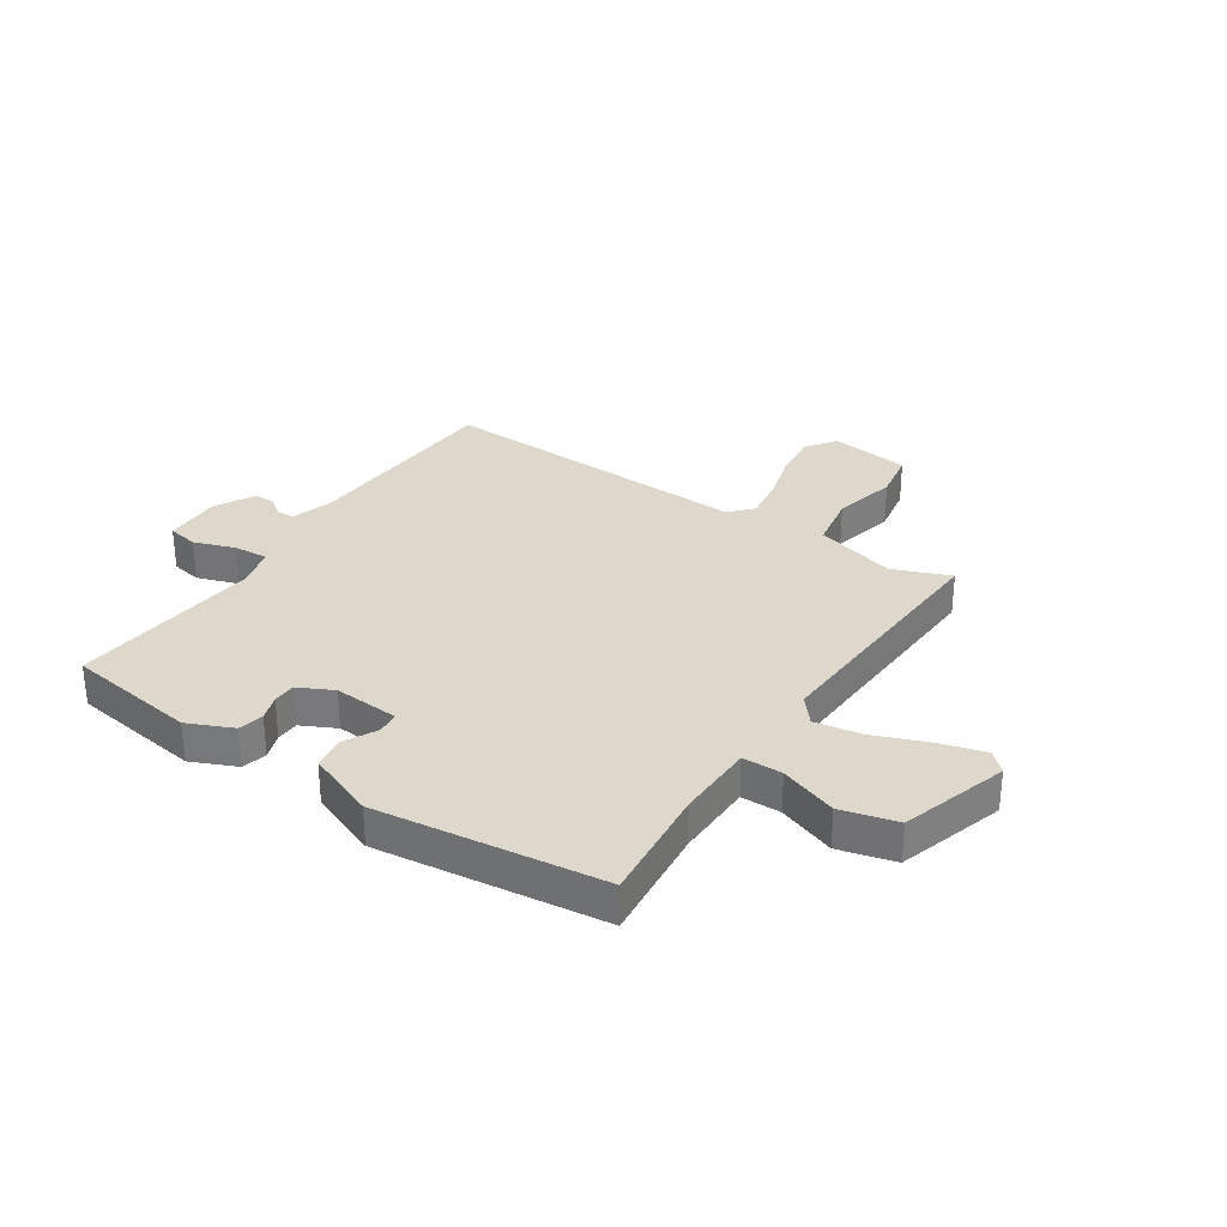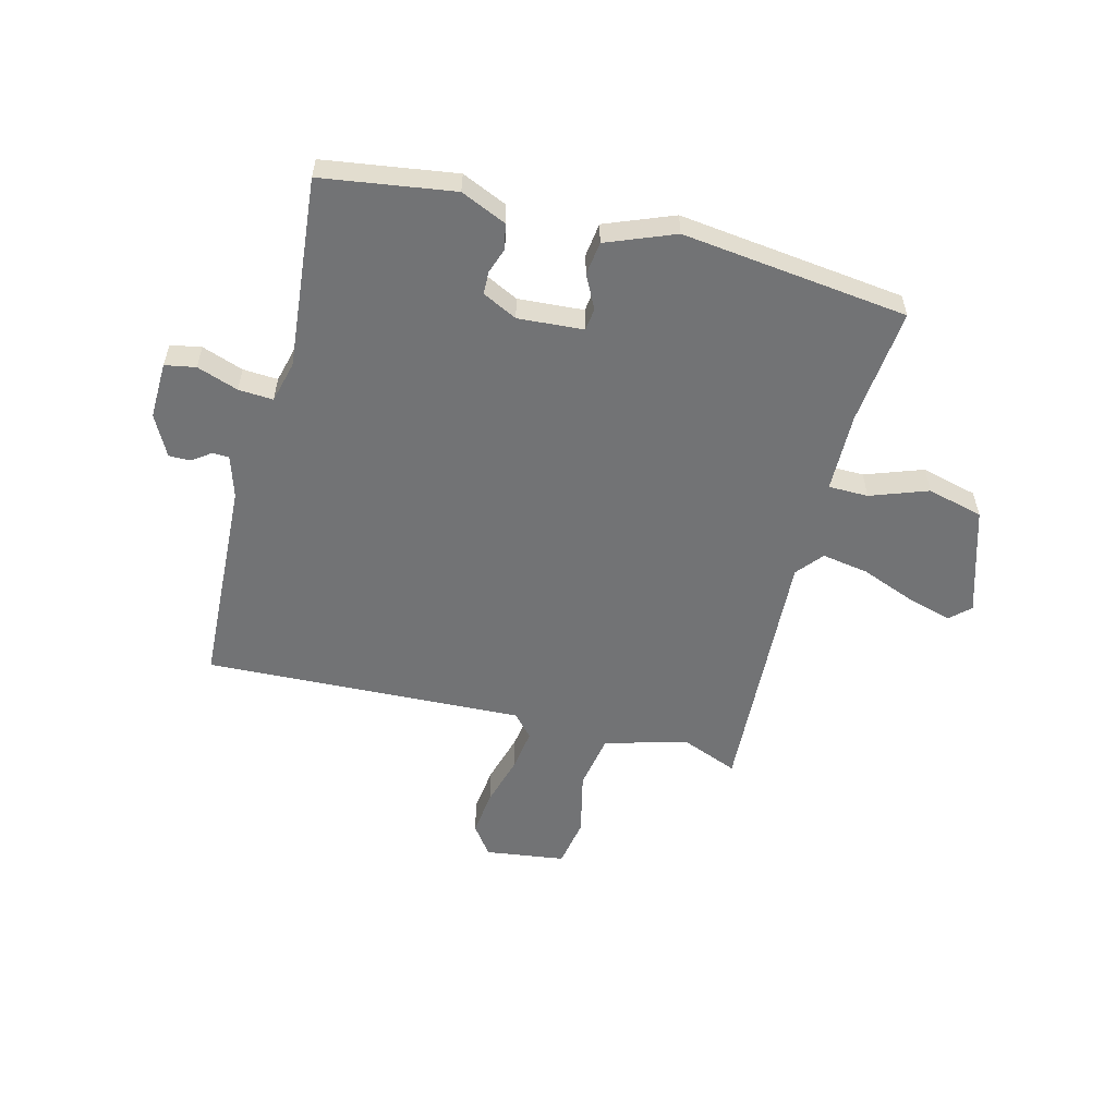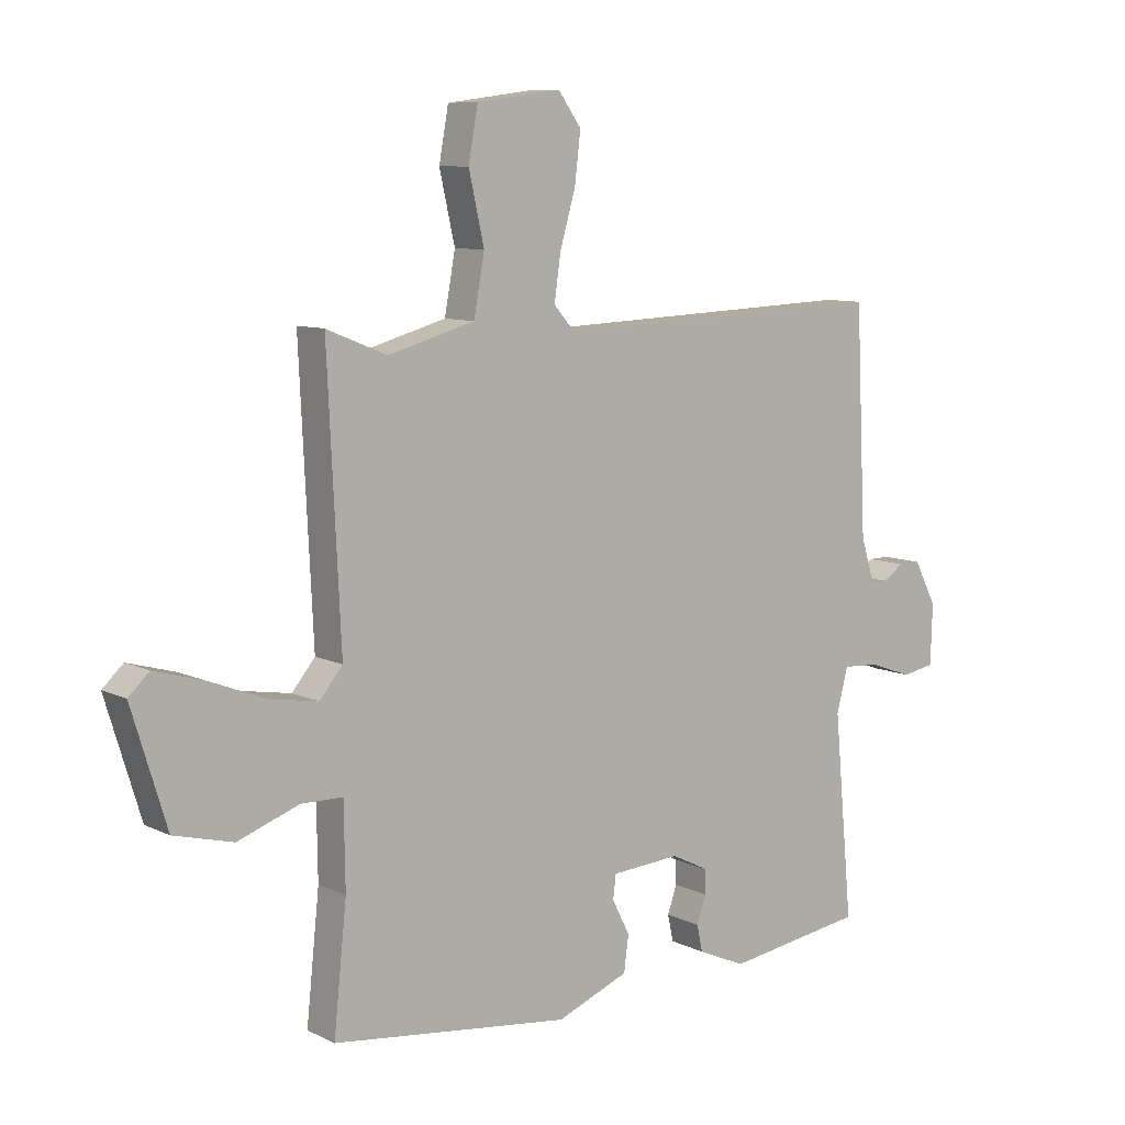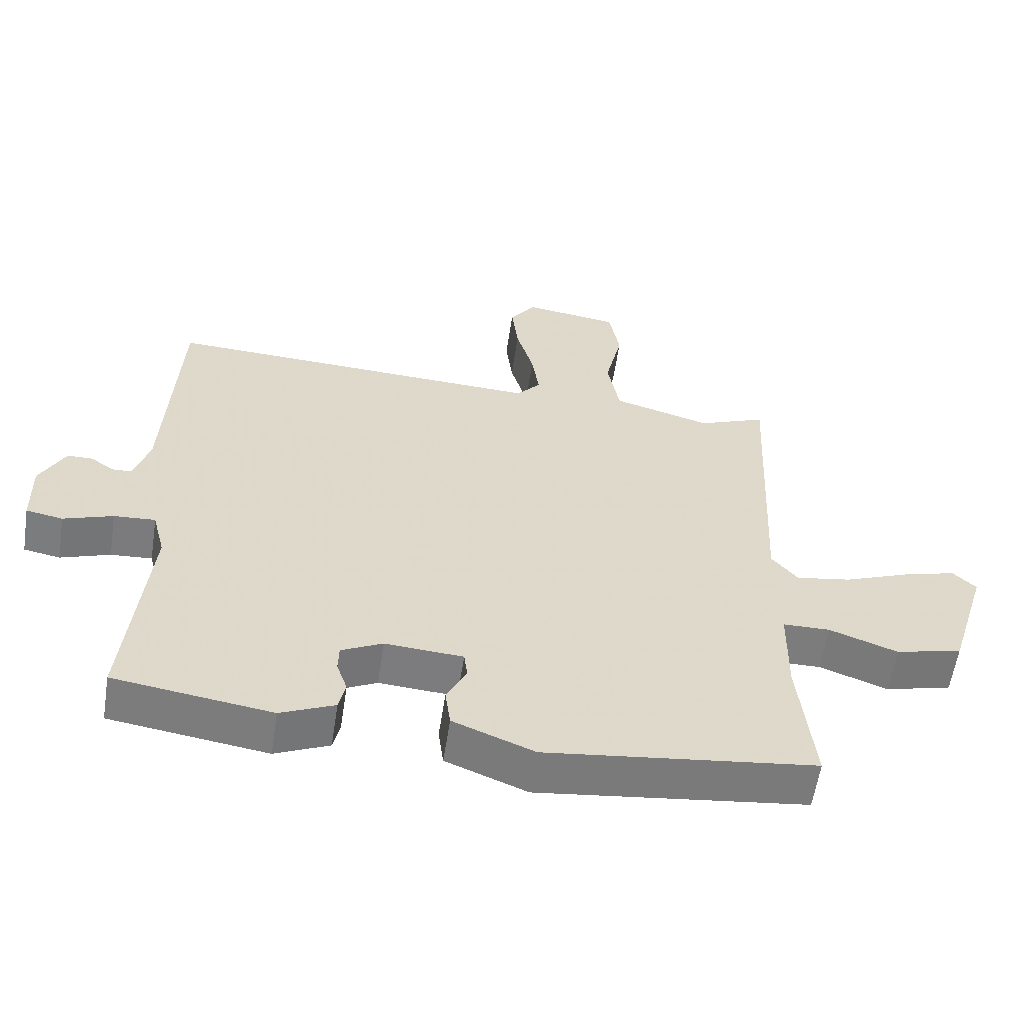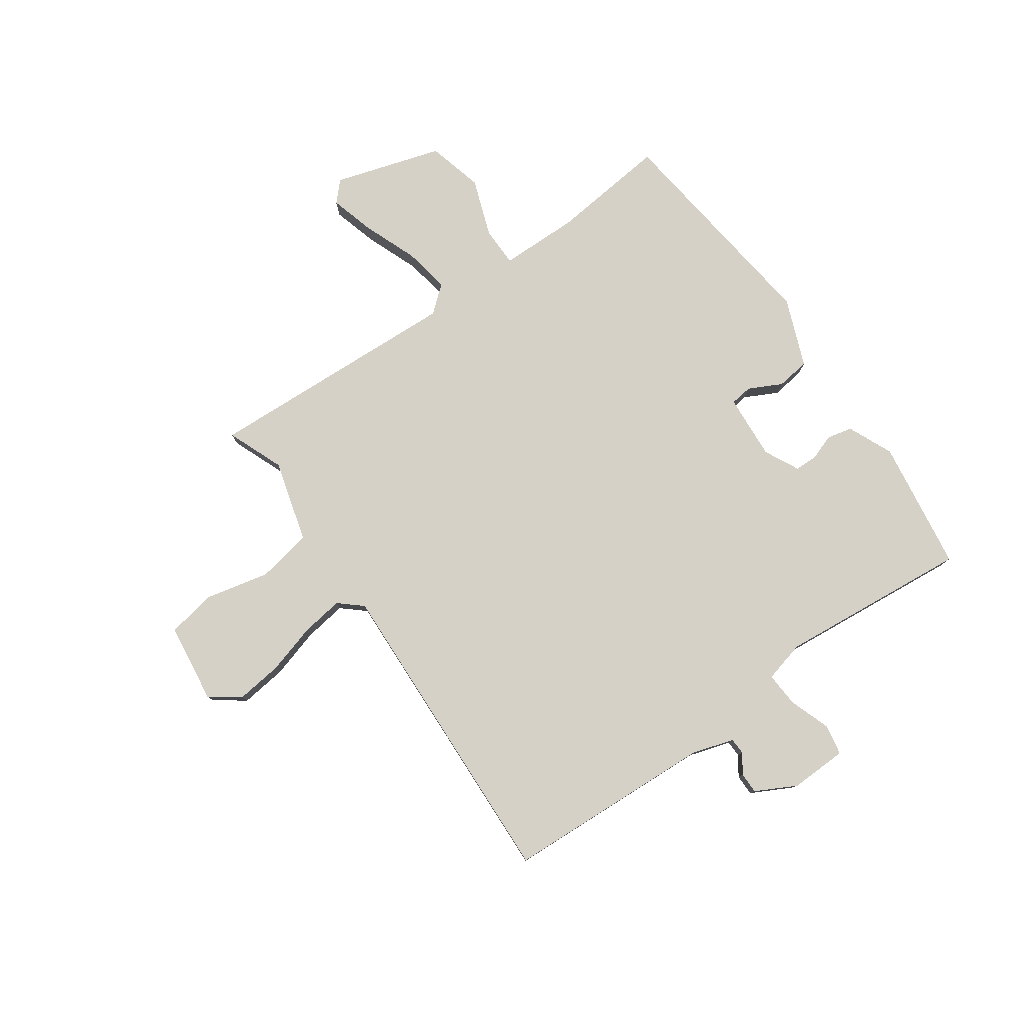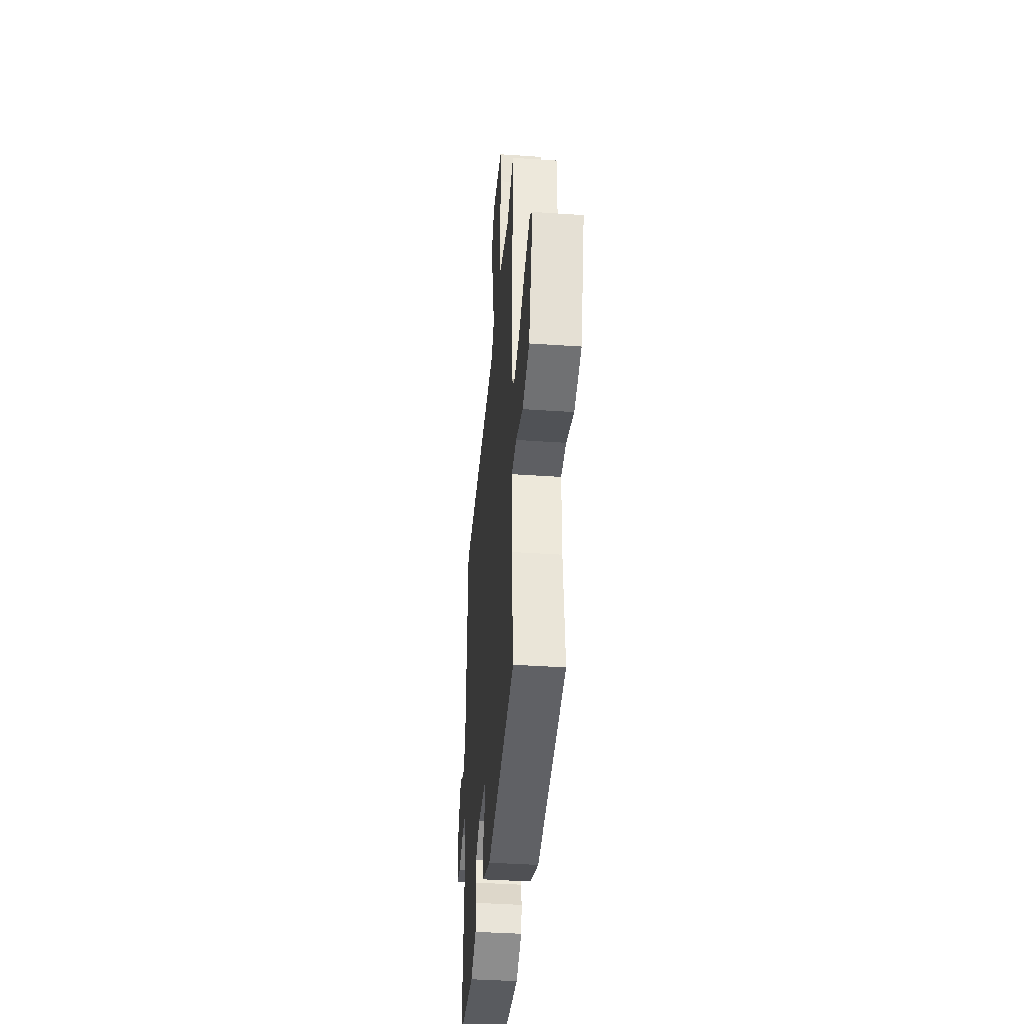
<metadata>
{"format":"obj","ext":"obj","renderer":"f3d","projection":"perspective","resolution":1024,"background":"white","views":[{"elev":31.1,"azim":-146.3,"up":"+Y"},{"elev":-55.8,"azim":165.7,"up":"+Y"},{"elev":8.9,"azim":-38.2,"up":"+Z"},{"elev":-58.8,"azim":171.3,"up":"+Z"},{"elev":79.2,"azim":55.0,"up":"+Y"},{"elev":-40.5,"azim":-94.8,"up":"+Z"}]}
</metadata>
<code>
v 0.5 0.07 0.5
v 0.518 0.07 0.124
v 0.541 0.07 0.049
v 0.571 0.07 0.048
v 0.605 0.07 0.072
v 0.643 0.07 0.072
v 0.681 0.07 -0.001
v 0.678 0.07 -0.103
v 0.623 0.07 -0.113
v 0.549 0.07 -0.087
v 0.487 0.07 -0.083
v 0.468 0.07 -0.157
v 0.5 0.07 -0.5
v 0.264 0.07 -0.534
v 0.183 0.07 -0.498
v 0.173 0.07 -0.453
v 0.189 0.07 -0.407
v 0.188 0.07 -0.366
v 0.126 0.07 -0.335
v 0.009 0.07 -0.343
v 0.004 0.07 -0.383
v 0.034 0.07 -0.442
v 0.026 0.07 -0.502
v -0.096 0.07 -0.55
v -0.5 0.07 -0.5
v -0.478 0.07 -0.29
v -0.48 0.07 -0.149
v -0.551 0.07 -0.148
v -0.654 0.07 -0.185
v -0.754 0.07 -0.159
v -0.813 0.07 0.033
v -0.778 0.07 0.066
v -0.697 0.07 0.043
v -0.6 0.07 0.005
v -0.517 0.07 -0.009
v -0.478 0.07 0.038
v -0.5 0.07 0.5
v -0.398 0.07 0.459
v -0.251 0.07 0.5
v -0.233 0.07 0.599
v -0.259 0.07 0.714
v -0.243 0.07 0.802
v -0.1 0.07 0.821
v -0.061 0.07 0.767
v -0.071 0.07 0.684
v -0.097 0.07 0.594
v -0.108 0.07 0.518
v -0.072 0.07 0.477
v 0.5 0 0.5
v 0.518 0 0.124
v 0.541 0 0.049
v 0.571 0 0.048
v 0.605 0 0.072
v 0.643 0 0.072
v 0.681 0 -0.001
v 0.678 0 -0.103
v 0.623 0 -0.113
v 0.549 0 -0.087
v 0.487 0 -0.083
v 0.468 0 -0.157
v 0.5 0 -0.5
v 0.264 0 -0.534
v 0.183 0 -0.498
v 0.173 0 -0.453
v 0.189 0 -0.407
v 0.188 0 -0.366
v 0.126 0 -0.335
v 0.009 0 -0.343
v 0.004 0 -0.383
v 0.034 0 -0.442
v 0.026 0 -0.502
v -0.096 0 -0.55
v -0.5 0 -0.5
v -0.478 0 -0.29
v -0.48 0 -0.149
v -0.551 0 -0.148
v -0.654 0 -0.185
v -0.754 0 -0.159
v -0.813 0 0.033
v -0.778 0 0.066
v -0.697 0 0.043
v -0.6 0 0.005
v -0.517 0 -0.009
v -0.478 0 0.038
v -0.5 0 0.5
v -0.398 0 0.459
v -0.251 0 0.5
v -0.233 0 0.599
v -0.259 0 0.714
v -0.243 0 0.802
v -0.1 0 0.821
v -0.061 0 0.767
v -0.071 0 0.684
v -0.097 0 0.594
v -0.108 0 0.518
v -0.072 0 0.477
f 44 45 46
f 43 44 46
f 42 43 46
f 41 42 46
f 40 41 46
f 39 40 46 47
f 38 39 47 48
f 36 37 38
f 32 33 34
f 31 32 34
f 30 31 34
f 29 30 34
f 28 29 34
f 27 28 34 35
f 24 25 26
f 23 24 26
f 22 23 26
f 21 22 26
f 20 21 26 27
f 27 35 36
f 20 27 36
f 19 20 36
f 15 16 17
f 14 15 17
f 13 14 17
f 12 13 17
f 11 12 17 18
f 8 9 10
f 7 8 10
f 6 7 10
f 5 6 10
f 4 5 10
f 3 4 10 11
f 36 38 48
f 19 36 48
f 18 19 48
f 11 18 48
f 3 11 48
f 2 3 48
f 1 2 48
f 94 93 92
f 94 92 91
f 94 91 90
f 94 90 89
f 94 89 88
f 95 94 88 87
f 96 95 87 86
f 86 85 84
f 82 81 80
f 82 80 79
f 82 79 78
f 82 78 77
f 82 77 76
f 83 82 76 75
f 74 73 72
f 74 72 71
f 74 71 70
f 74 70 69
f 75 74 69 68
f 84 83 75
f 84 75 68
f 84 68 67
f 65 64 63
f 65 63 62
f 65 62 61
f 65 61 60
f 66 65 60 59
f 58 57 56
f 58 56 55
f 58 55 54
f 58 54 53
f 58 53 52
f 59 58 52 51
f 96 86 84
f 96 84 67
f 96 67 66
f 96 66 59
f 96 59 51
f 96 51 50
f 96 50 49
f 1 49 50 2
f 2 50 51 3
f 3 51 52 4
f 4 52 53 5
f 5 53 54 6
f 6 54 55 7
f 7 55 56 8
f 8 56 57 9
f 9 57 58 10
f 10 58 59 11
f 11 59 60 12
f 12 60 61 13
f 13 61 62 14
f 14 62 63 15
f 15 63 64 16
f 16 64 65 17
f 17 65 66 18
f 18 66 67 19
f 19 67 68 20
f 20 68 69 21
f 21 69 70 22
f 22 70 71 23
f 23 71 72 24
f 24 72 73 25
f 25 73 74 26
f 26 74 75 27
f 27 75 76 28
f 28 76 77 29
f 29 77 78 30
f 30 78 79 31
f 31 79 80 32
f 32 80 81 33
f 33 81 82 34
f 34 82 83 35
f 35 83 84 36
f 36 84 85 37
f 37 85 86 38
f 38 86 87 39
f 39 87 88 40
f 40 88 89 41
f 41 89 90 42
f 42 90 91 43
f 43 91 92 44
f 44 92 93 45
f 45 93 94 46
f 46 94 95 47
f 47 95 96 48
f 48 96 49 1

</code>
